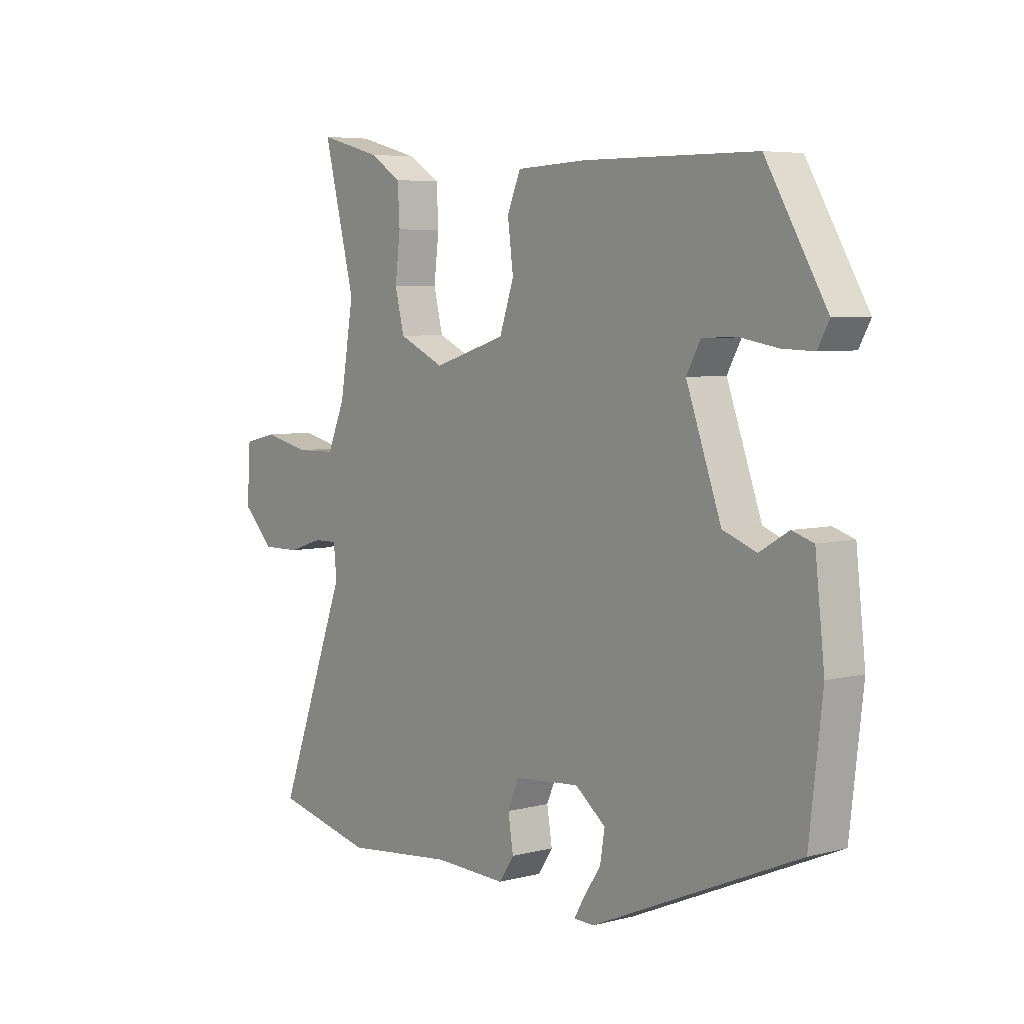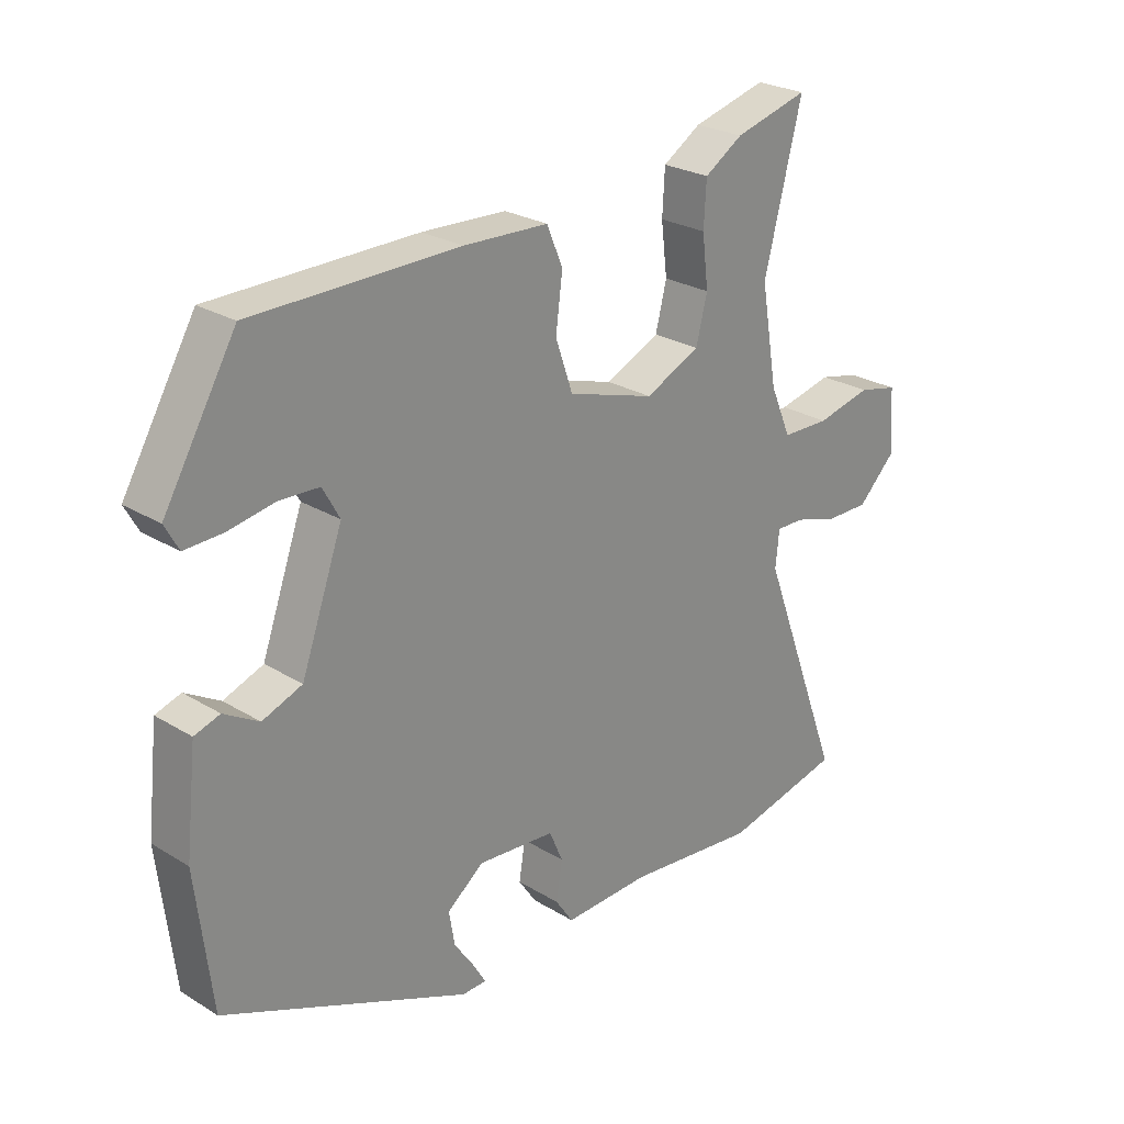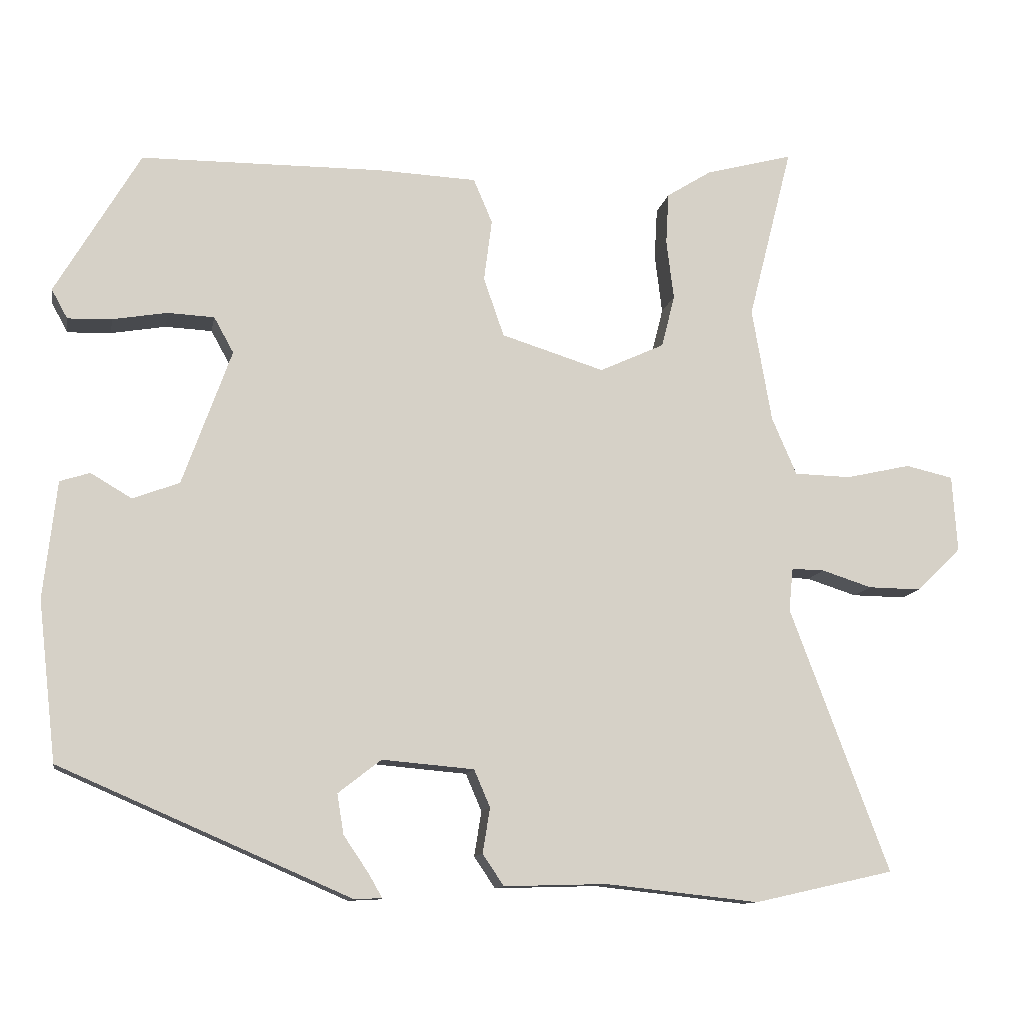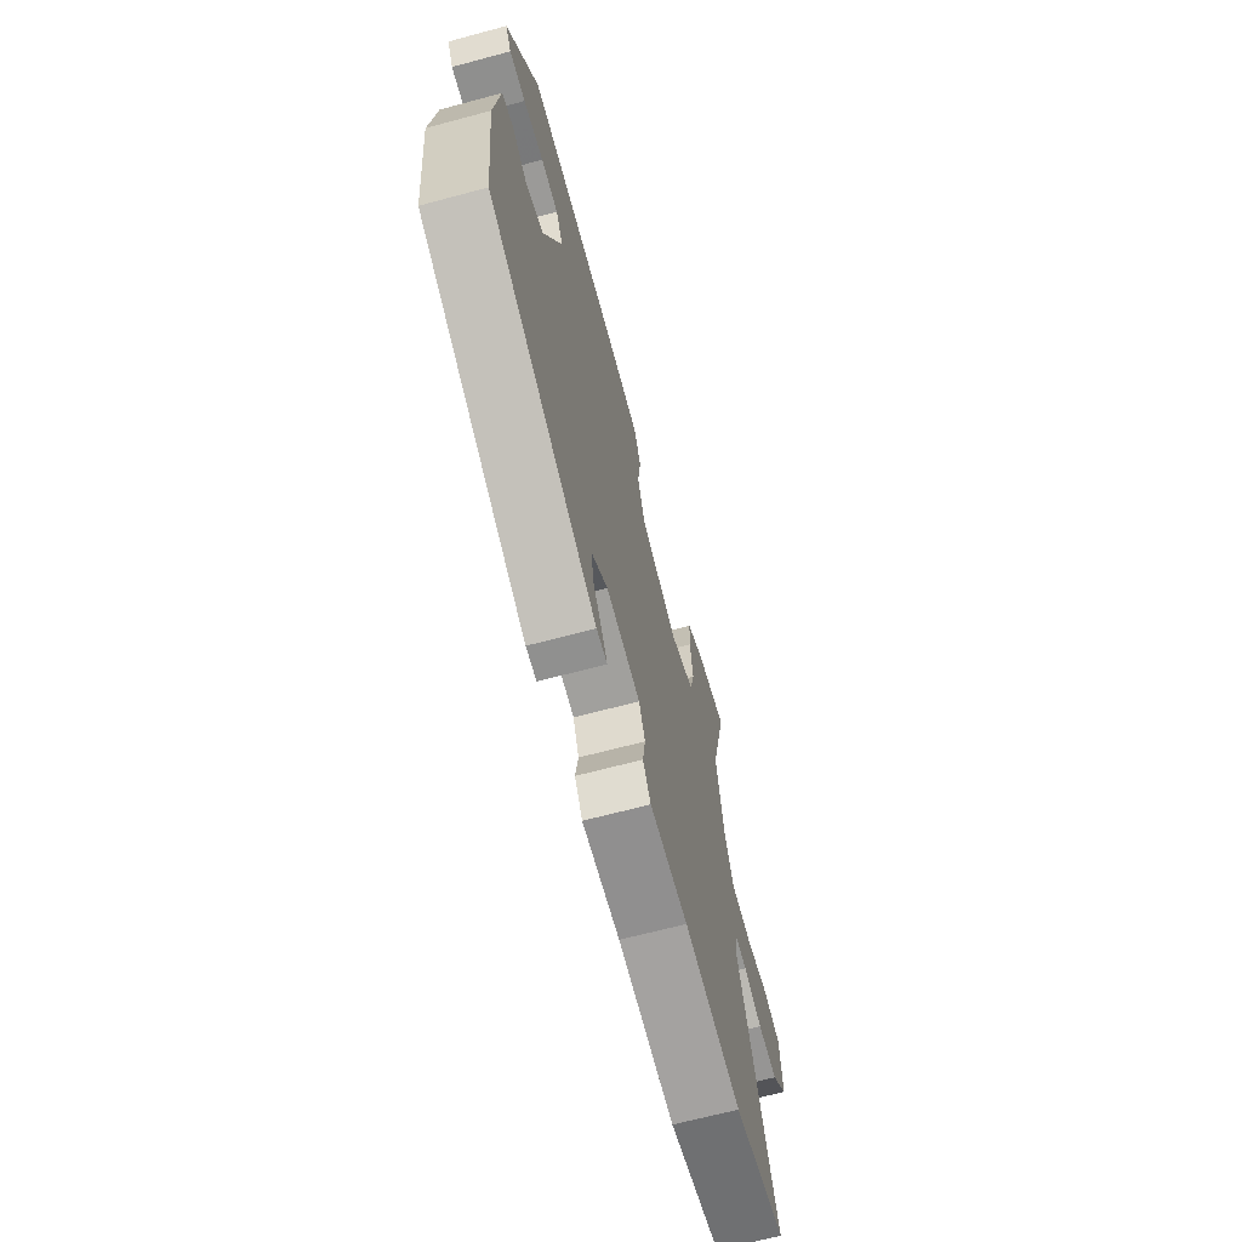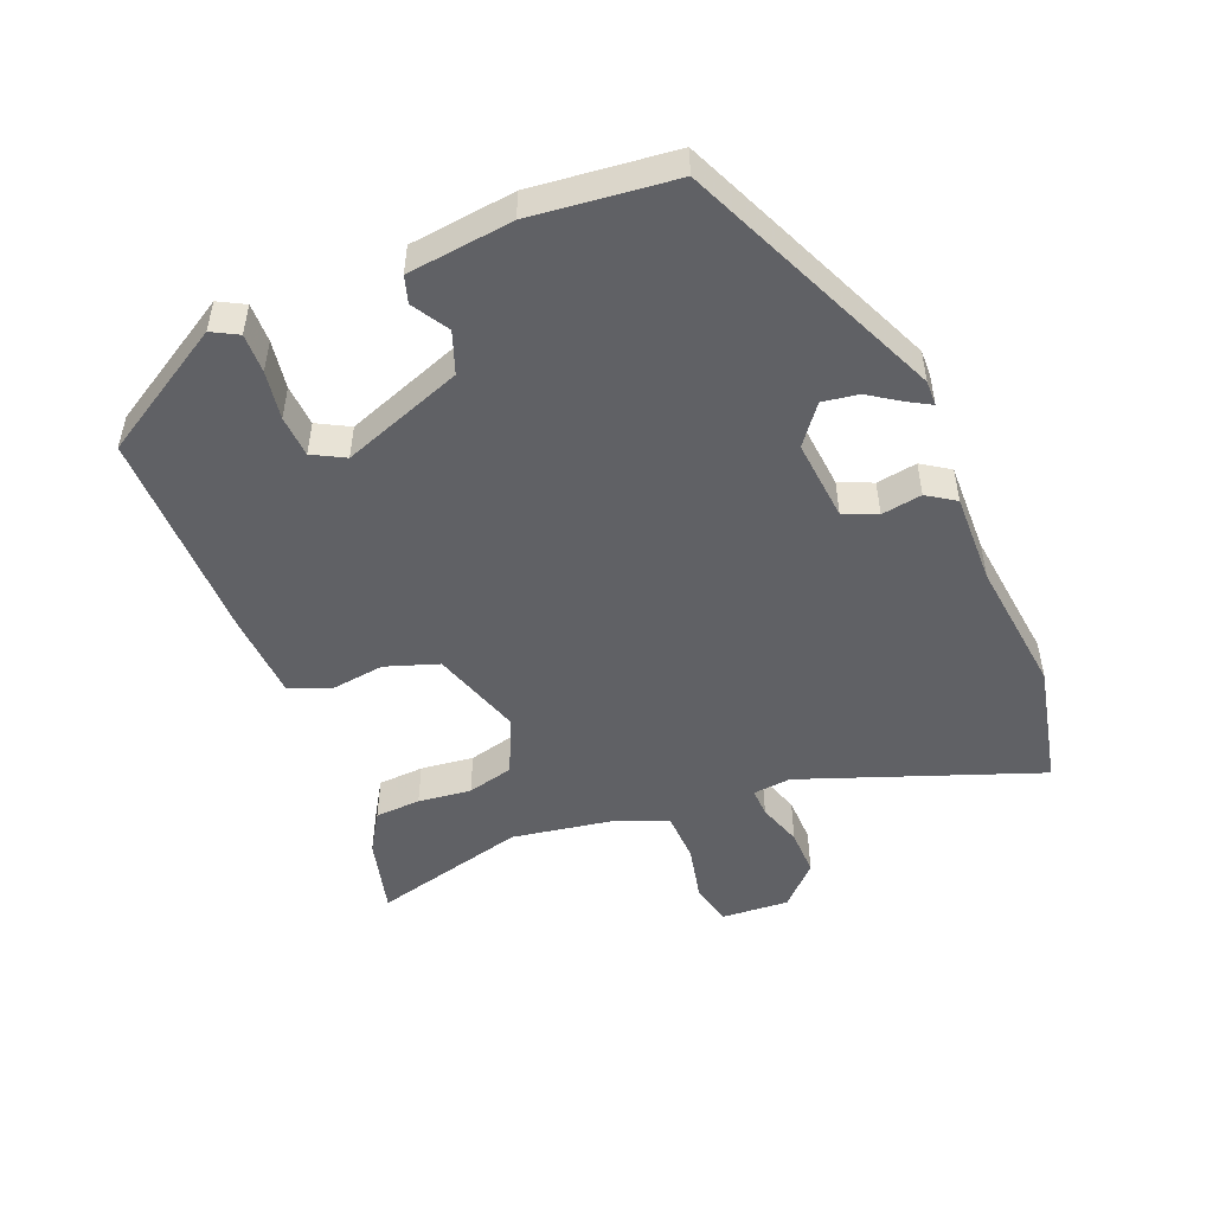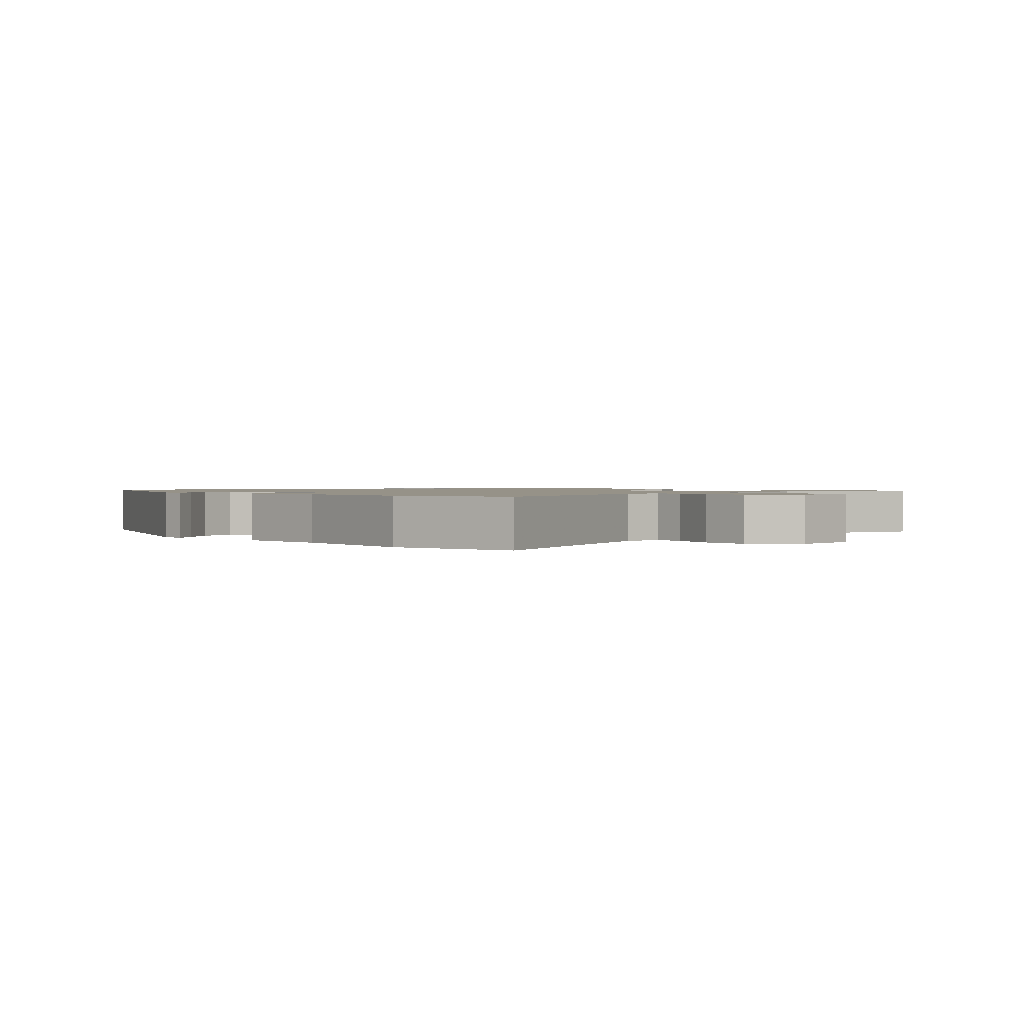
<metadata>
{"format":"obj","ext":"obj","renderer":"f3d","projection":"perspective","resolution":1024,"background":"white","views":[{"elev":5.6,"azim":51.8,"up":"+Z"},{"elev":25.7,"azim":134.1,"up":"+Z"},{"elev":-11.5,"azim":169.7,"up":"+Z"},{"elev":-66.9,"azim":105.0,"up":"+Z"},{"elev":-49.4,"azim":112.6,"up":"+Y"},{"elev":1.2,"azim":-133.5,"up":"+Y"}]}
</metadata>
<code>
v 0.417 0.07 0.504
v 0.533 0.07 0.307
v 0.511 0.07 0.267
v 0.451 0.07 0.269
v 0.376 0.07 0.282
v 0.312 0.07 0.279
v 0.285 0.07 0.23
v 0.352 0.07 0.044
v 0.416 0.07 0.02
v 0.472 0.07 0.053
v 0.513 0.07 0.04
v 0.531 0.07 -0.121
v 0.506 0.07 -0.339
v 0.109 0.07 -0.511
v 0.07 0.07 -0.51
v 0.089 0.07 -0.477
v 0.123 0.07 -0.427
v 0.132 0.07 -0.372
v 0.073 0.07 -0.326
v -0.053 0.07 -0.337
v -0.075 0.07 -0.388
v -0.065 0.07 -0.45
v -0.094 0.07 -0.493
v -0.235 0.07 -0.489
v -0.446 0.07 -0.512
v -0.638 0.07 -0.469
v -0.502 0.07 -0.106
v -0.508 0.07 -0.047
v -0.553 0.07 -0.048
v -0.622 0.07 -0.07
v -0.695 0.07 -0.071
v -0.756 0.07 -0.011
v -0.749 0.07 0.094
v -0.684 0.07 0.109
v -0.595 0.07 0.089
v -0.517 0.07 0.091
v -0.483 0.07 0.17
v -0.456 0.07 0.327
v -0.517 0.07 0.567
v -0.397 0.07 0.535
v -0.335 0.07 0.496
v -0.331 0.07 0.425
v -0.341 0.07 0.343
v -0.323 0.07 0.271
v -0.234 0.07 0.23
v -0.093 0.07 0.274
v -0.065 0.07 0.355
v -0.076 0.07 0.44
v -0.05 0.07 0.501
v 0.086 0.07 0.507
v 0.417 0 0.504
v 0.533 0 0.307
v 0.511 0 0.267
v 0.451 0 0.269
v 0.376 0 0.282
v 0.312 0 0.279
v 0.285 0 0.23
v 0.352 0 0.044
v 0.416 0 0.02
v 0.472 0 0.053
v 0.513 0 0.04
v 0.531 0 -0.121
v 0.506 0 -0.339
v 0.109 0 -0.511
v 0.07 0 -0.51
v 0.089 0 -0.477
v 0.123 0 -0.427
v 0.132 0 -0.372
v 0.073 0 -0.326
v -0.053 0 -0.337
v -0.075 0 -0.388
v -0.065 0 -0.45
v -0.094 0 -0.493
v -0.235 0 -0.489
v -0.446 0 -0.512
v -0.638 0 -0.469
v -0.502 0 -0.106
v -0.508 0 -0.047
v -0.553 0 -0.048
v -0.622 0 -0.07
v -0.695 0 -0.071
v -0.756 0 -0.011
v -0.749 0 0.094
v -0.684 0 0.109
v -0.595 0 0.089
v -0.517 0 0.091
v -0.483 0 0.17
v -0.456 0 0.327
v -0.517 0 0.567
v -0.397 0 0.535
v -0.335 0 0.496
v -0.331 0 0.425
v -0.341 0 0.343
v -0.323 0 0.271
v -0.234 0 0.23
v -0.093 0 0.274
v -0.065 0 0.355
v -0.076 0 0.44
v -0.05 0 0.501
v 0.086 0 0.507
f 47 48 49 50
f 46 47 50 1
f 40 41 42 43
f 38 39 40 43
f 37 38 43 44
f 36 37 44 45
f 32 33 34 35
f 32 35 36
f 29 30 31 32
f 28 29 32 36
f 27 28 36 45
f 24 25 26 27
f 21 22 23 24
f 20 21 24 27
f 19 20 27 45
f 14 15 16 17
f 12 13 14 17
f 12 17 18
f 9 10 11 12
f 8 9 12 18
f 7 8 18 19
f 2 3 4 5
f 46 1 2 5
f 46 5 6
f 7 19 45 46
f 6 7 46
f 100 99 98 97
f 51 100 97 96
f 93 92 91 90
f 93 90 89 88
f 94 93 88 87
f 95 94 87 86
f 85 84 83 82
f 86 85 82
f 82 81 80 79
f 86 82 79 78
f 95 86 78 77
f 77 76 75 74
f 74 73 72 71
f 77 74 71 70
f 95 77 70 69
f 67 66 65 64
f 67 64 63 62
f 68 67 62
f 62 61 60 59
f 68 62 59 58
f 69 68 58 57
f 55 54 53 52
f 55 52 51 96
f 56 55 96
f 96 95 69 57
f 96 57 56
f 1 51 52 2
f 2 52 53 3
f 3 53 54 4
f 4 54 55 5
f 5 55 56 6
f 6 56 57 7
f 7 57 58 8
f 8 58 59 9
f 9 59 60 10
f 10 60 61 11
f 11 61 62 12
f 12 62 63 13
f 13 63 64 14
f 14 64 65 15
f 15 65 66 16
f 16 66 67 17
f 17 67 68 18
f 18 68 69 19
f 19 69 70 20
f 20 70 71 21
f 21 71 72 22
f 22 72 73 23
f 23 73 74 24
f 24 74 75 25
f 25 75 76 26
f 26 76 77 27
f 27 77 78 28
f 28 78 79 29
f 29 79 80 30
f 30 80 81 31
f 31 81 82 32
f 32 82 83 33
f 33 83 84 34
f 34 84 85 35
f 35 85 86 36
f 36 86 87 37
f 37 87 88 38
f 38 88 89 39
f 39 89 90 40
f 40 90 91 41
f 41 91 92 42
f 42 92 93 43
f 43 93 94 44
f 44 94 95 45
f 45 95 96 46
f 46 96 97 47
f 47 97 98 48
f 48 98 99 49
f 49 99 100 50
f 50 100 51 1

</code>
